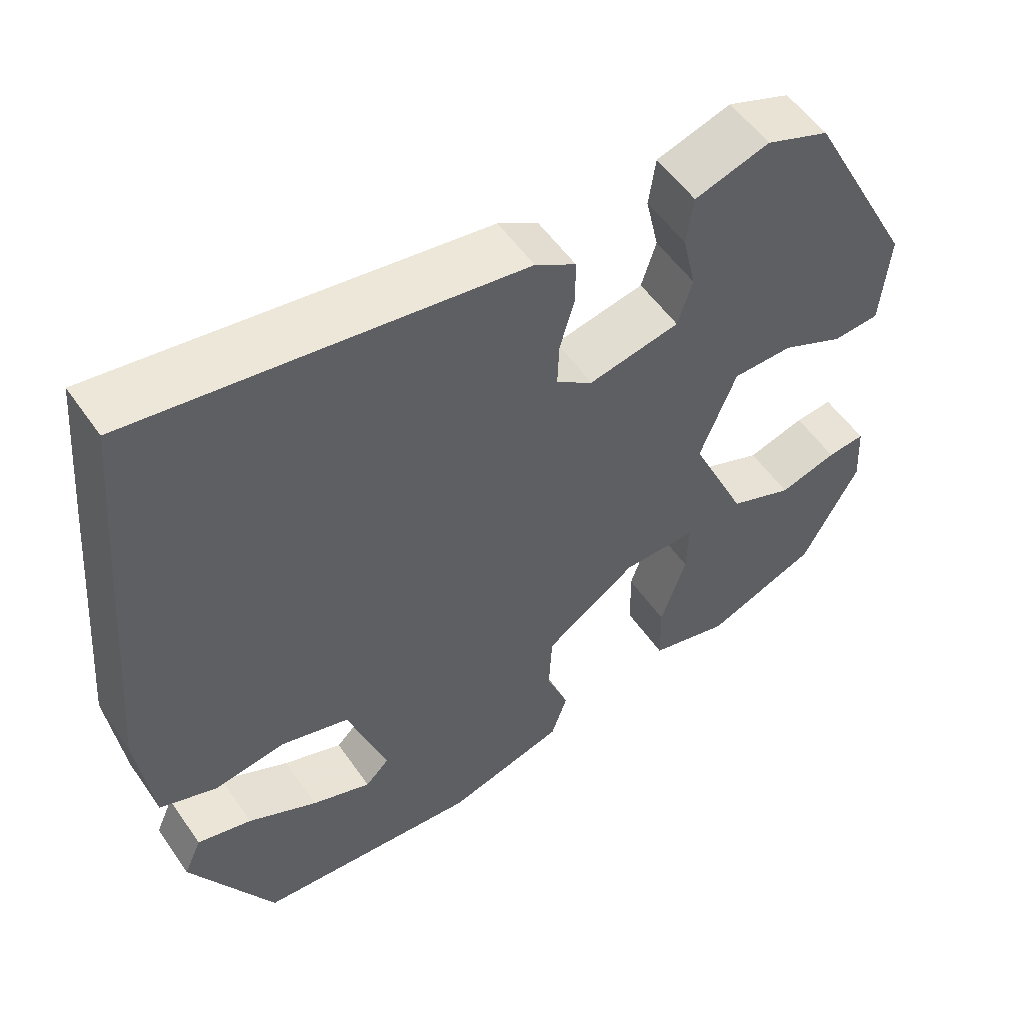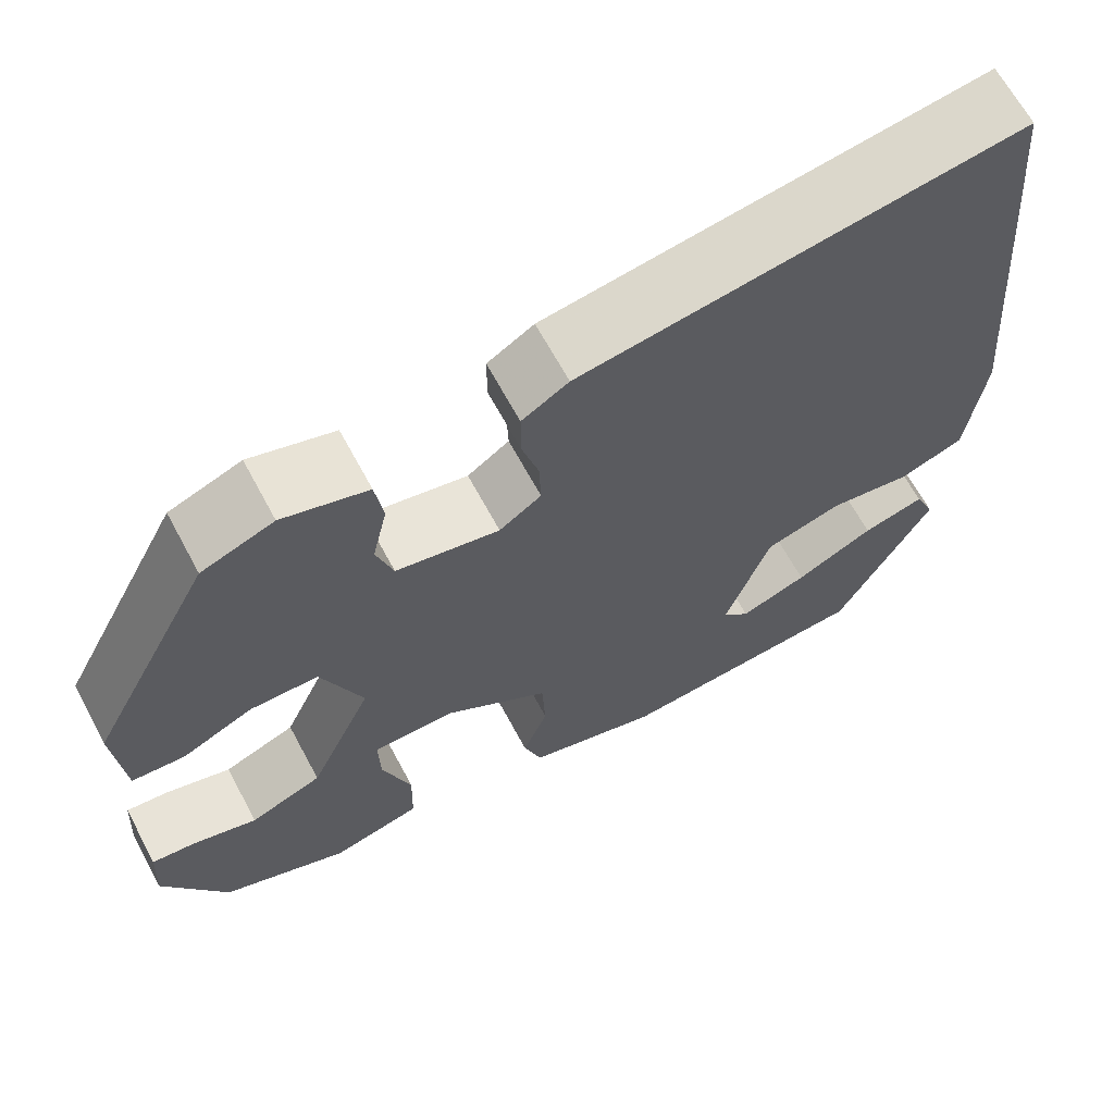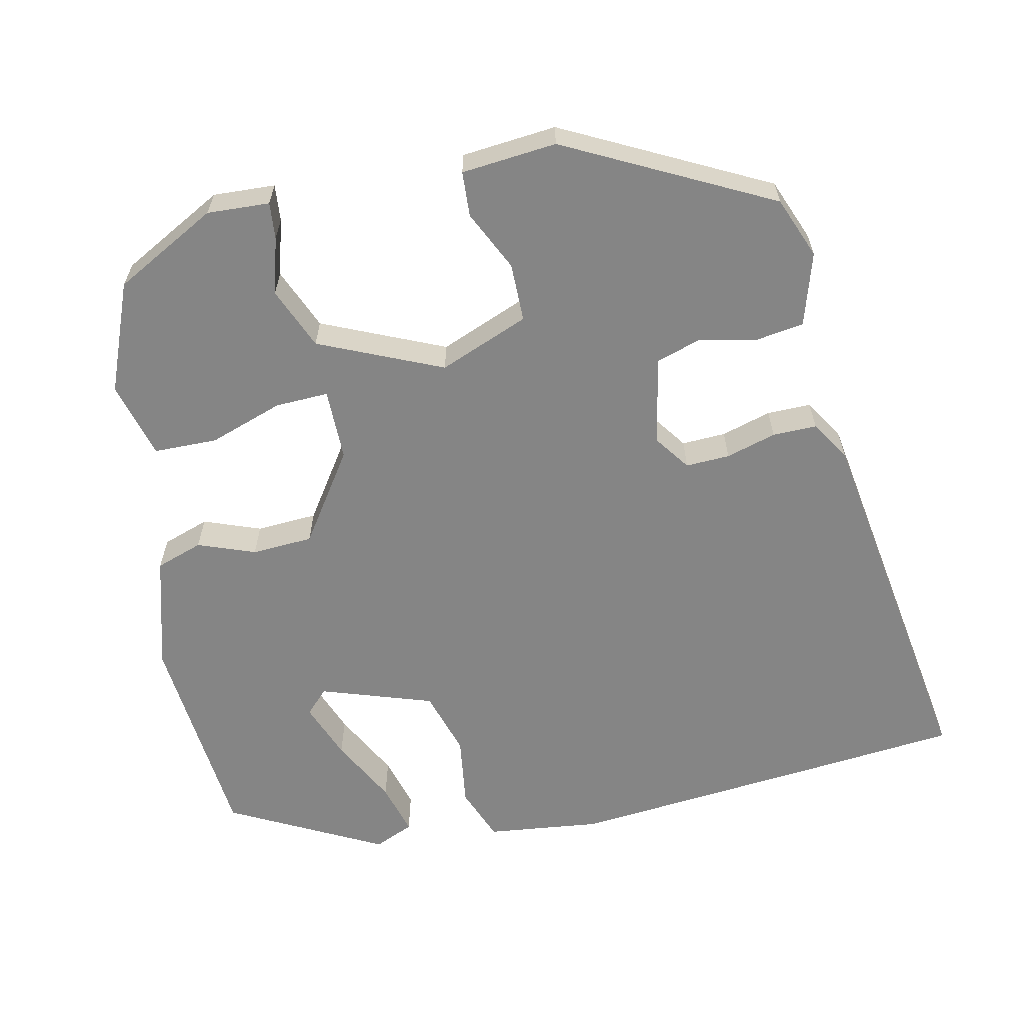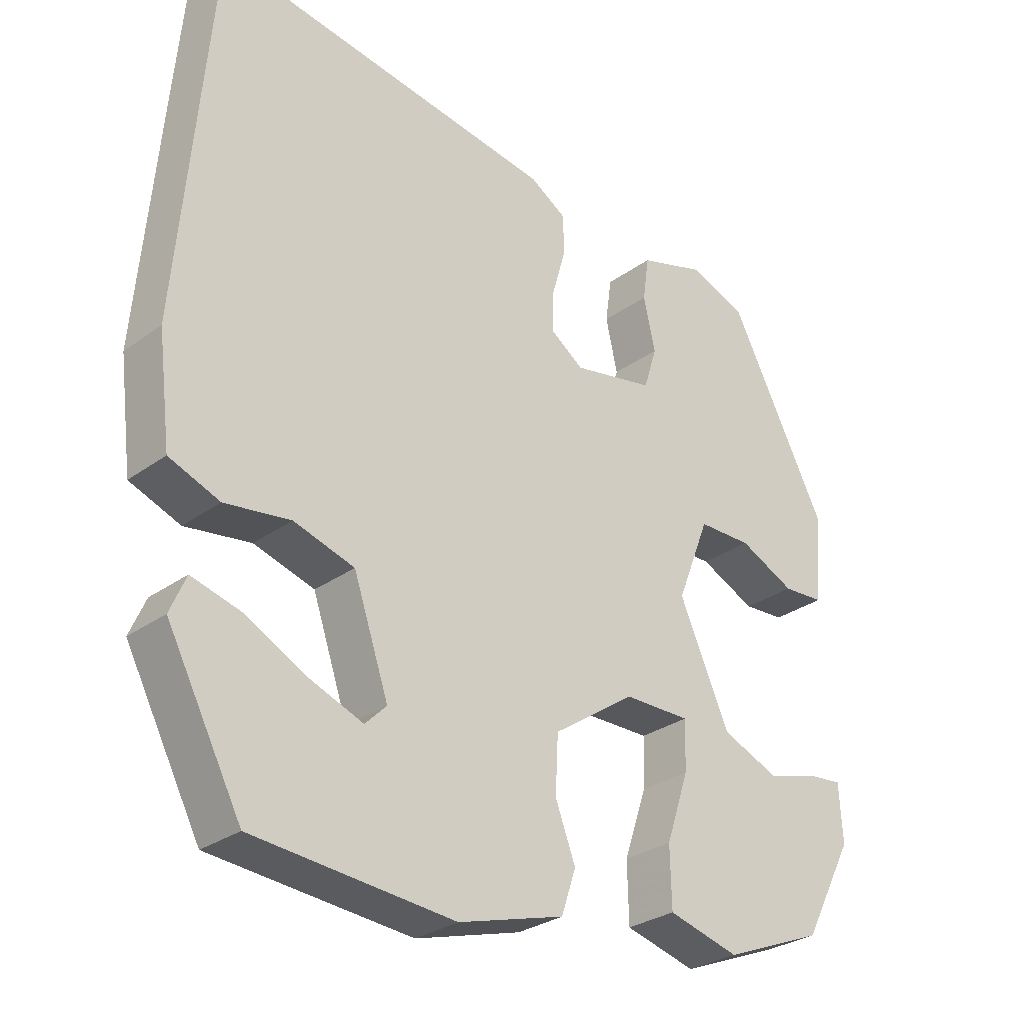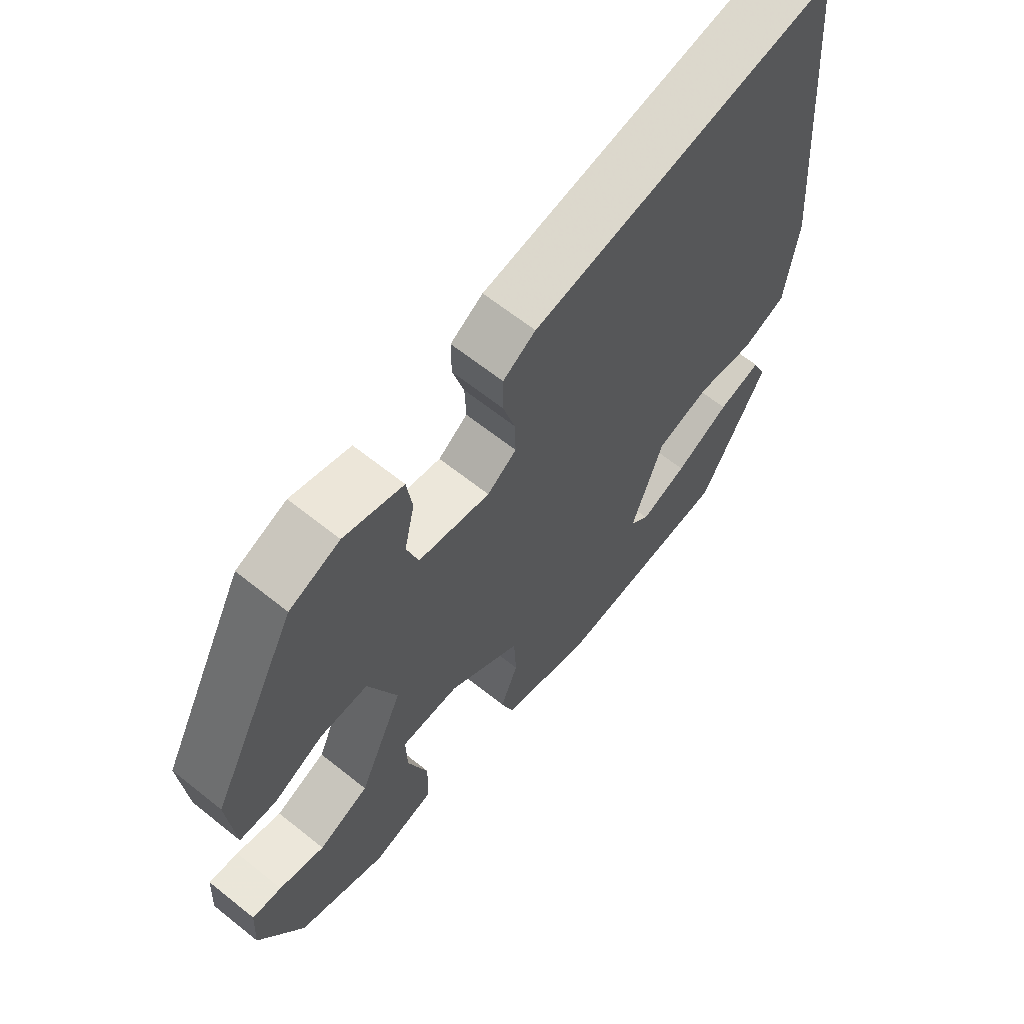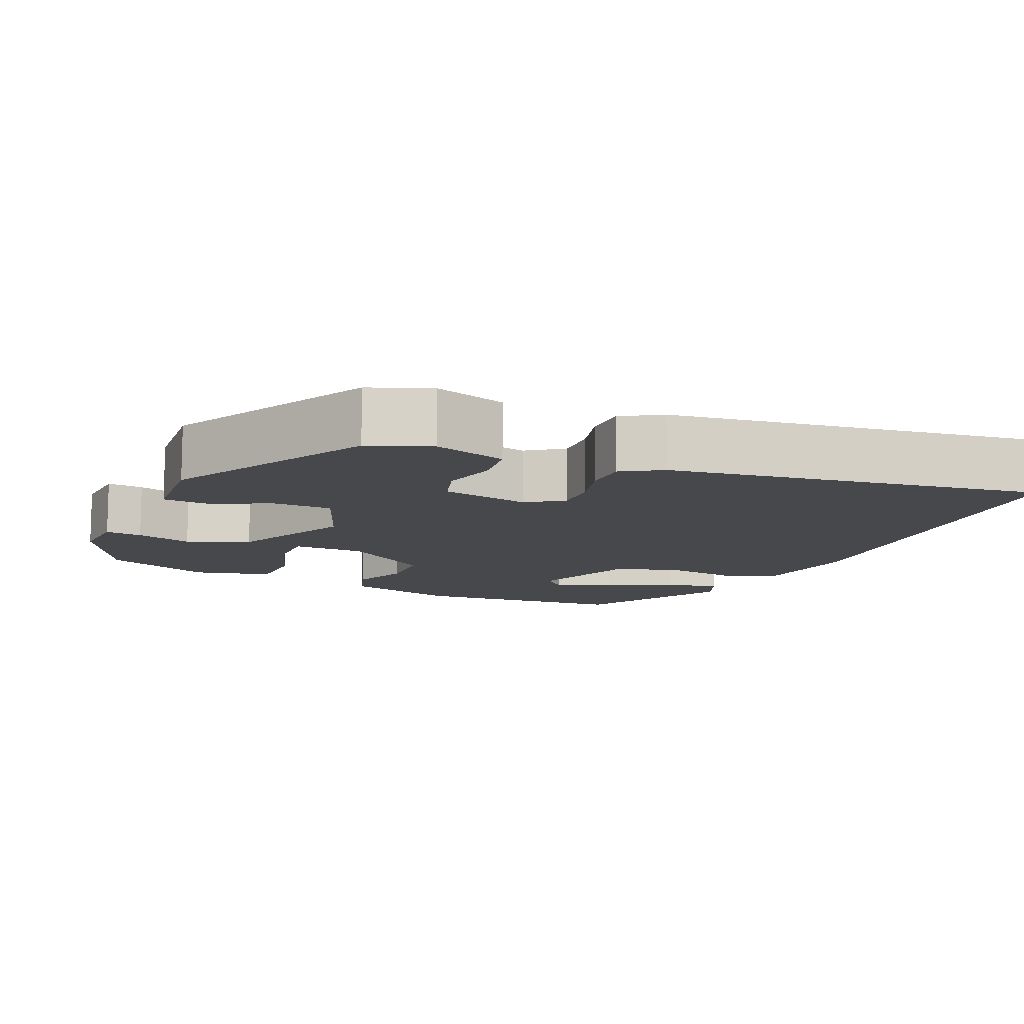
<metadata>
{"format":"obj","ext":"obj","renderer":"f3d","projection":"perspective","resolution":1024,"background":"white","views":[{"elev":54.4,"azim":145.9,"up":"+Z"},{"elev":65.9,"azim":-28.3,"up":"+Z"},{"elev":-61.7,"azim":-77.4,"up":"+Y"},{"elev":-29.1,"azim":137.0,"up":"+Z"},{"elev":64.0,"azim":-51.1,"up":"+Z"},{"elev":-11.3,"azim":-24.1,"up":"+Y"}]}
</metadata>
<code>
v 0.493 0.07 0.581
v 0.51 0.07 0.389
v 0.54 0.07 0.036
v 0.521 0.07 -0.117
v 0.448 0.07 -0.145
v 0.353 0.07 -0.131
v 0.265 0.07 -0.157
v 0.214 0.07 -0.306
v 0.245 0.07 -0.337
v 0.322 0.07 -0.308
v 0.412 0.07 -0.262
v 0.483 0.07 -0.243
v 0.506 0.07 -0.296
v 0.398 0.07 -0.5
v 0.108 0.07 -0.524
v -0.045 0.07 -0.48
v -0.066 0.07 -0.417
v -0.037 0.07 -0.341
v -0.041 0.07 -0.259
v -0.16 0.07 -0.177
v -0.256 0.07 -0.176
v -0.254 0.07 -0.247
v -0.221 0.07 -0.346
v -0.223 0.07 -0.431
v -0.326 0.07 -0.458
v -0.471 0.07 -0.399
v -0.544 0.07 -0.261
v -0.539 0.07 -0.178
v -0.49 0.07 -0.183
v -0.415 0.07 -0.205
v -0.332 0.07 -0.171
v -0.259 0.07 -0.008
v -0.306 0.07 0.112
v -0.384 0.07 0.113
v -0.465 0.07 0.075
v -0.525 0.07 0.079
v -0.536 0.07 0.206
v -0.395 0.07 0.477
v -0.313 0.07 0.509
v -0.216 0.07 0.479
v -0.207 0.07 0.415
v -0.224 0.07 0.339
v -0.205 0.07 0.278
v -0.087 0.07 0.254
v -0.039 0.07 0.288
v -0.041 0.07 0.347
v -0.06 0.07 0.414
v -0.06 0.07 0.473
v -0.007 0.07 0.506
v 0.493 0 0.581
v 0.51 0 0.389
v 0.54 0 0.036
v 0.521 0 -0.117
v 0.448 0 -0.145
v 0.353 0 -0.131
v 0.265 0 -0.157
v 0.214 0 -0.306
v 0.245 0 -0.337
v 0.322 0 -0.308
v 0.412 0 -0.262
v 0.483 0 -0.243
v 0.506 0 -0.296
v 0.398 0 -0.5
v 0.108 0 -0.524
v -0.045 0 -0.48
v -0.066 0 -0.417
v -0.037 0 -0.341
v -0.041 0 -0.259
v -0.16 0 -0.177
v -0.256 0 -0.176
v -0.254 0 -0.247
v -0.221 0 -0.346
v -0.223 0 -0.431
v -0.326 0 -0.458
v -0.471 0 -0.399
v -0.544 0 -0.261
v -0.539 0 -0.178
v -0.49 0 -0.183
v -0.415 0 -0.205
v -0.332 0 -0.171
v -0.259 0 -0.008
v -0.306 0 0.112
v -0.384 0 0.113
v -0.465 0 0.075
v -0.525 0 0.079
v -0.536 0 0.206
v -0.395 0 0.477
v -0.313 0 0.509
v -0.216 0 0.479
v -0.207 0 0.415
v -0.224 0 0.339
v -0.205 0 0.278
v -0.087 0 0.254
v -0.039 0 0.288
v -0.041 0 0.347
v -0.06 0 0.414
v -0.06 0 0.473
v -0.007 0 0.506
f 4 5 6
f 3 4 6
f 2 3 6
f 1 2 6
f 49 1 6
f 48 49 6
f 47 48 6
f 46 47 6
f 45 46 6 7
f 44 45 7 8
f 43 44 8
f 40 41 42
f 39 40 42
f 38 39 42
f 37 38 42
f 36 37 42
f 35 36 42
f 34 35 42
f 33 34 42 43
f 32 33 43 8
f 28 29 30
f 27 28 30
f 26 27 30
f 25 26 30
f 24 25 30
f 23 24 30
f 22 23 30 31
f 21 22 31
f 20 21 31 32
f 16 17 18
f 15 16 18
f 14 15 18
f 14 18 19
f 12 13 14
f 11 12 14
f 10 11 14
f 9 10 14
f 19 20 32
f 14 19 32
f 9 14 32
f 8 9 32
f 55 54 53
f 55 53 52
f 55 52 51
f 55 51 50
f 55 50 98
f 55 98 97
f 55 97 96
f 55 96 95
f 56 55 95 94
f 57 56 94 93
f 57 93 92
f 91 90 89
f 91 89 88
f 91 88 87
f 91 87 86
f 91 86 85
f 91 85 84
f 91 84 83
f 92 91 83 82
f 57 92 82 81
f 79 78 77
f 79 77 76
f 79 76 75
f 79 75 74
f 79 74 73
f 79 73 72
f 80 79 72 71
f 80 71 70
f 81 80 70 69
f 67 66 65
f 67 65 64
f 67 64 63
f 68 67 63
f 63 62 61
f 63 61 60
f 63 60 59
f 63 59 58
f 81 69 68
f 81 68 63
f 81 63 58
f 81 58 57
f 1 50 51 2
f 2 51 52 3
f 3 52 53 4
f 4 53 54 5
f 5 54 55 6
f 6 55 56 7
f 7 56 57 8
f 8 57 58 9
f 9 58 59 10
f 10 59 60 11
f 11 60 61 12
f 12 61 62 13
f 13 62 63 14
f 14 63 64 15
f 15 64 65 16
f 16 65 66 17
f 17 66 67 18
f 18 67 68 19
f 19 68 69 20
f 20 69 70 21
f 21 70 71 22
f 22 71 72 23
f 23 72 73 24
f 24 73 74 25
f 25 74 75 26
f 26 75 76 27
f 27 76 77 28
f 28 77 78 29
f 29 78 79 30
f 30 79 80 31
f 31 80 81 32
f 32 81 82 33
f 33 82 83 34
f 34 83 84 35
f 35 84 85 36
f 36 85 86 37
f 37 86 87 38
f 38 87 88 39
f 39 88 89 40
f 40 89 90 41
f 41 90 91 42
f 42 91 92 43
f 43 92 93 44
f 44 93 94 45
f 45 94 95 46
f 46 95 96 47
f 47 96 97 48
f 48 97 98 49
f 49 98 50 1

</code>
